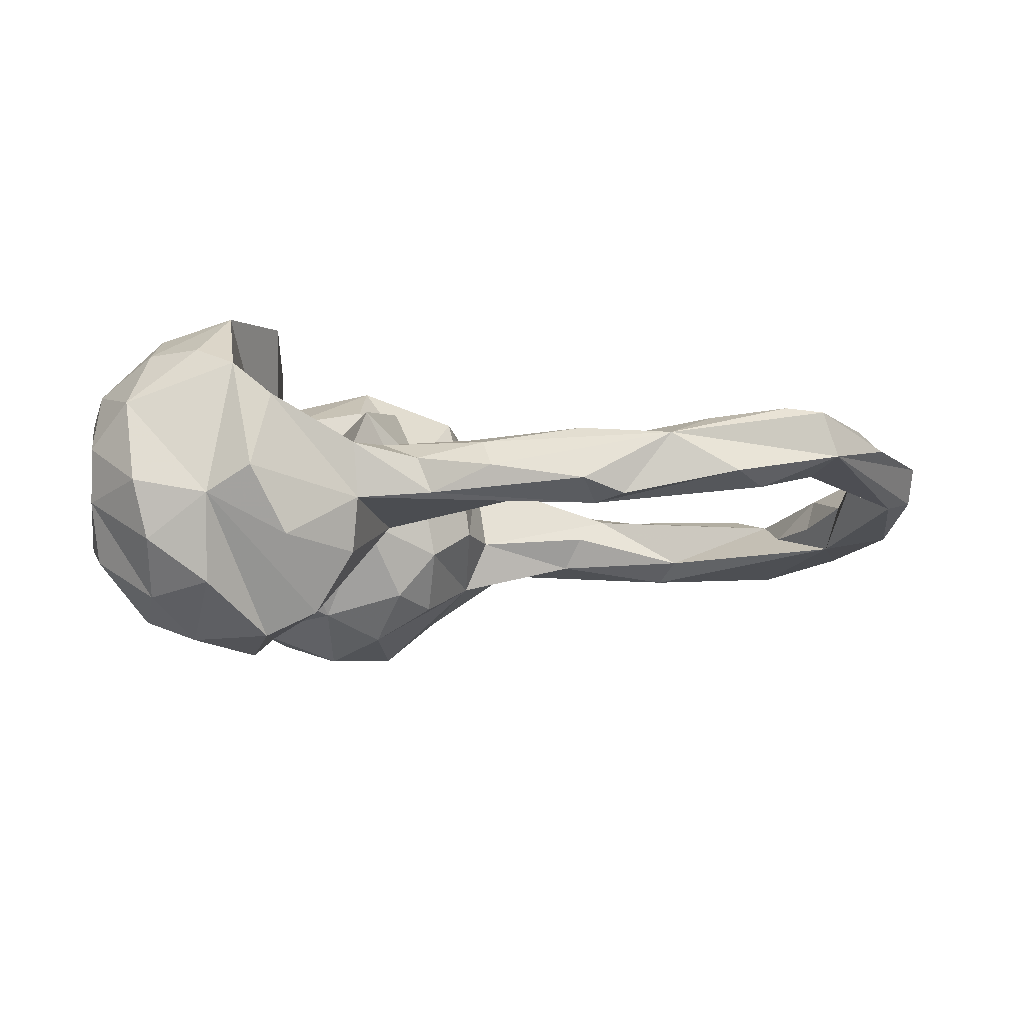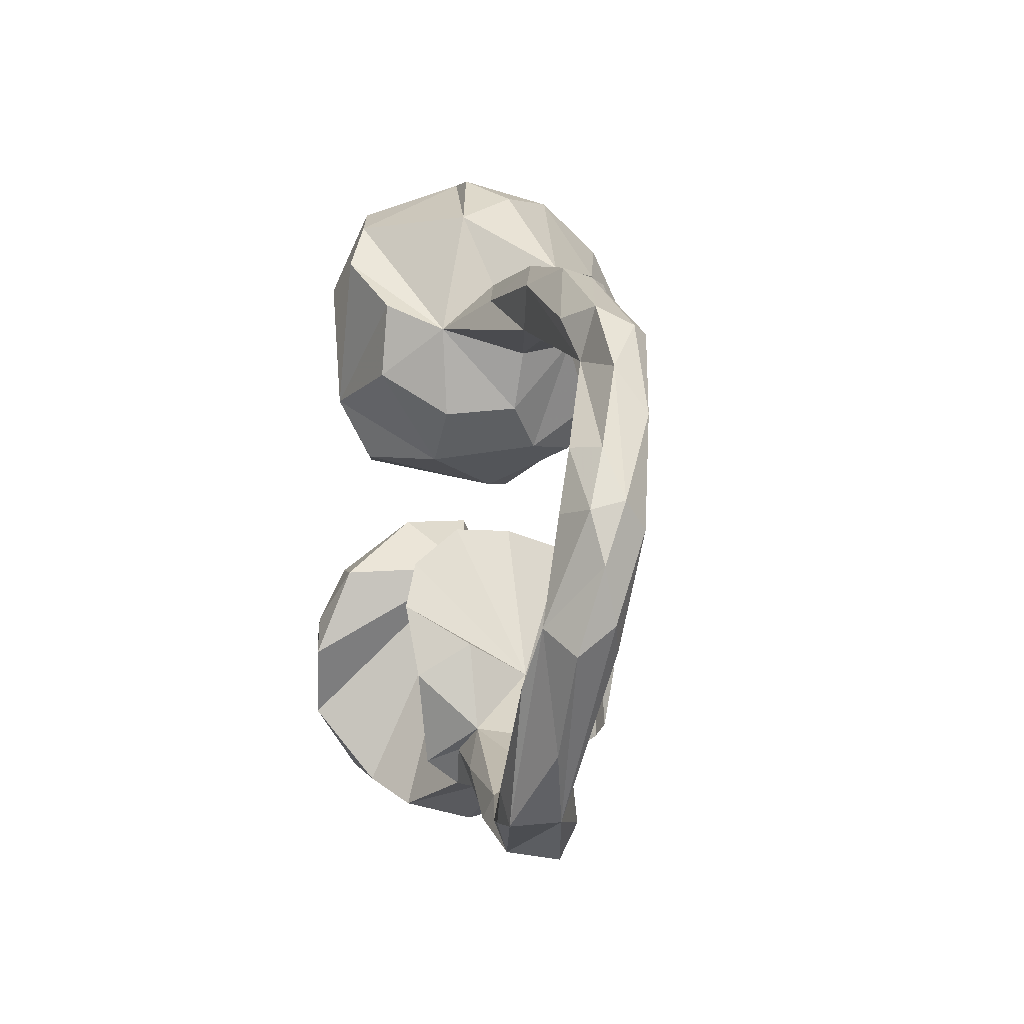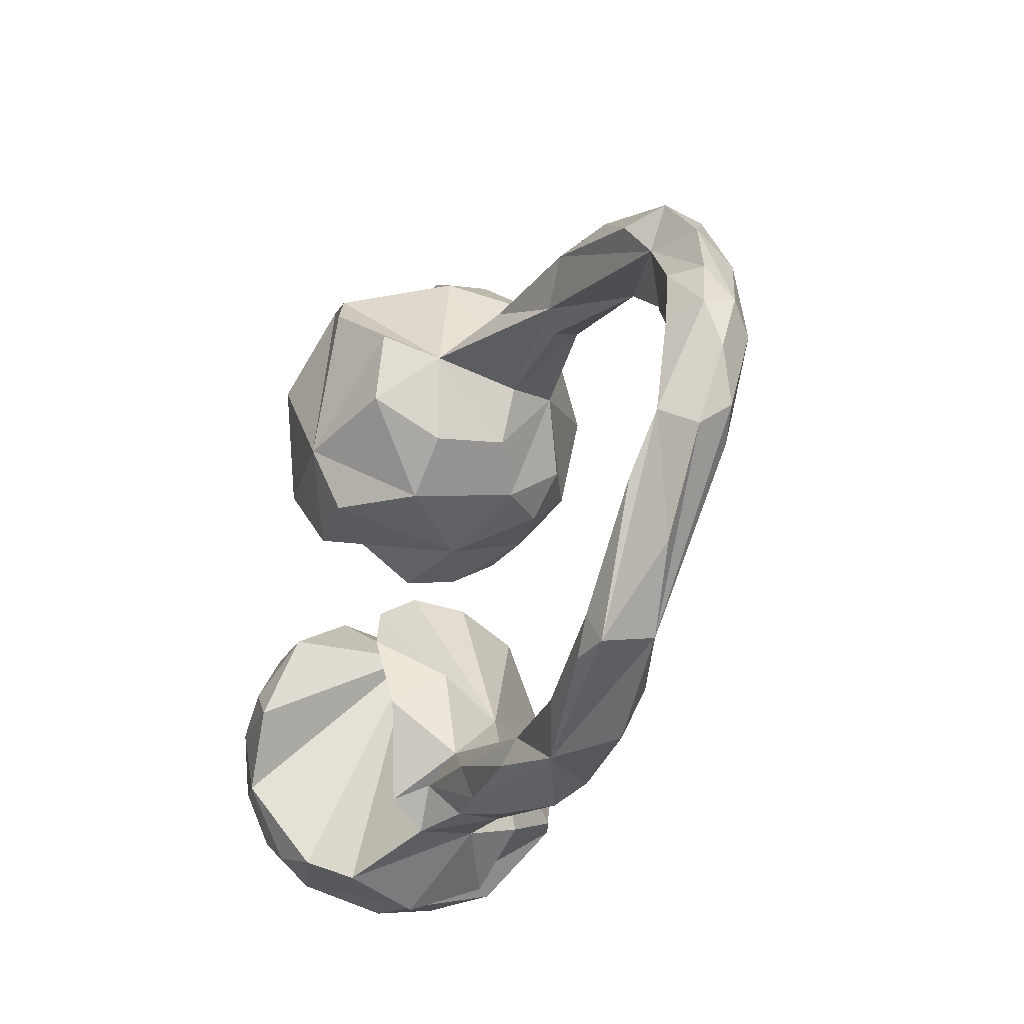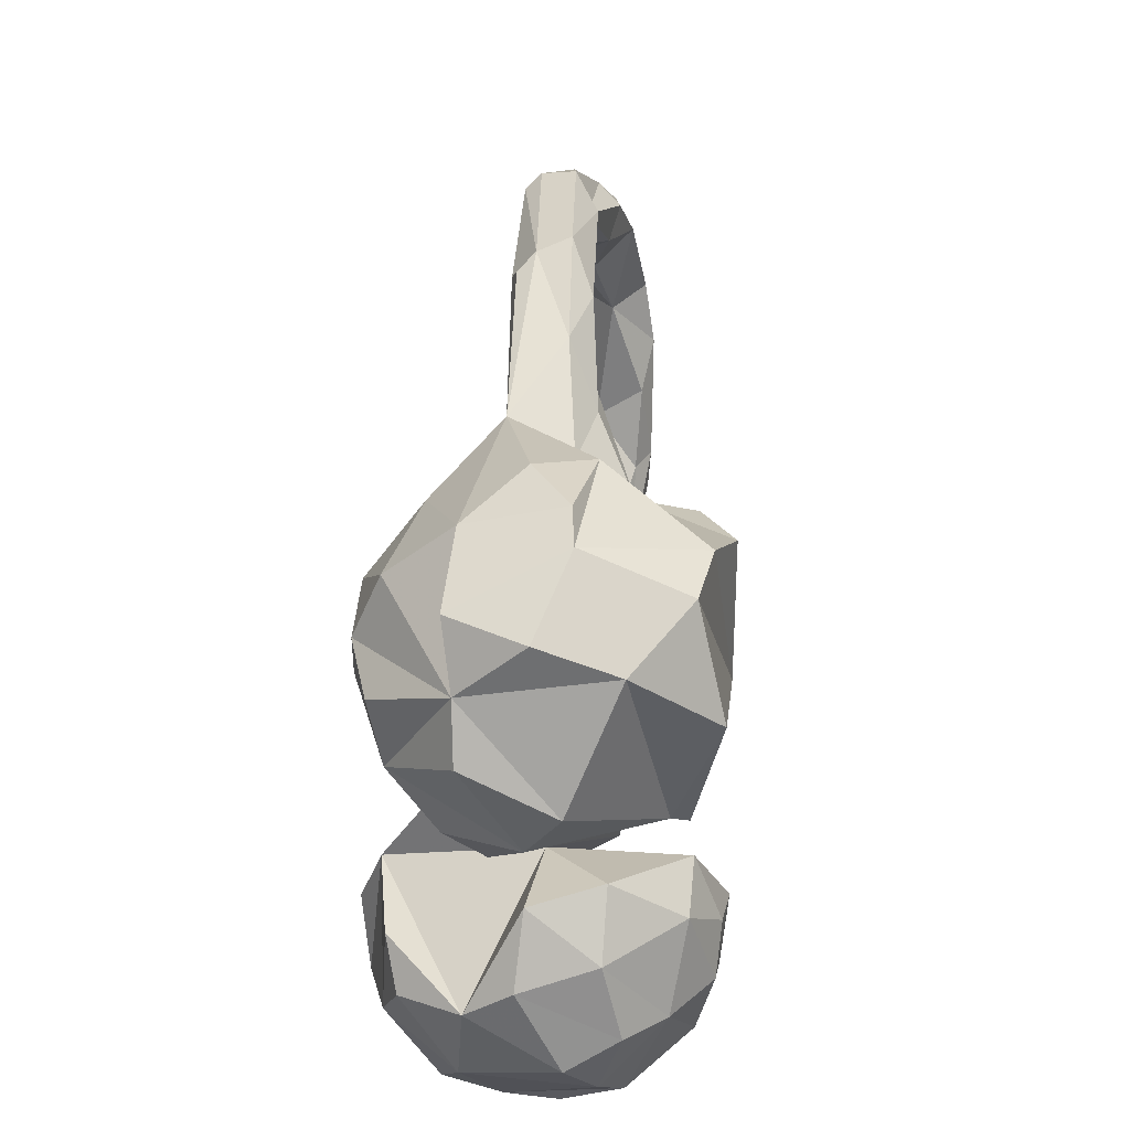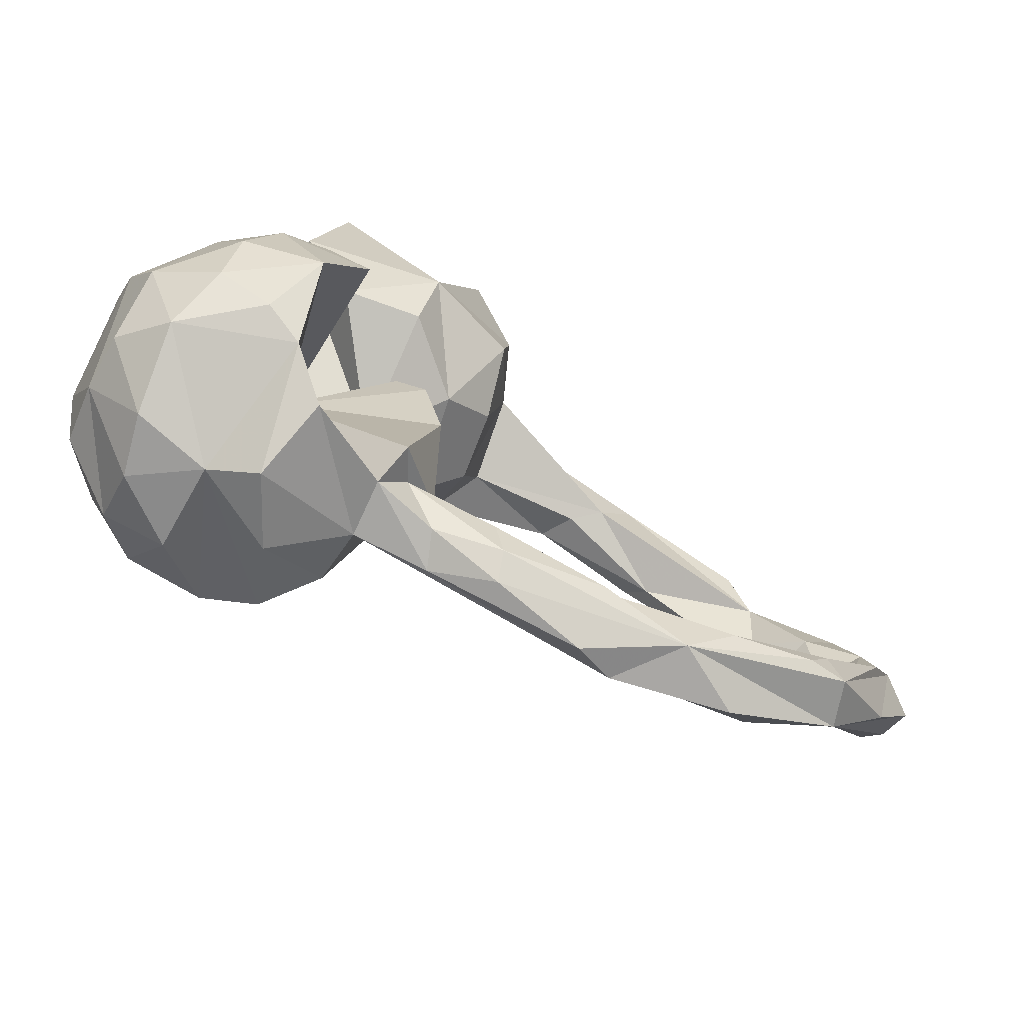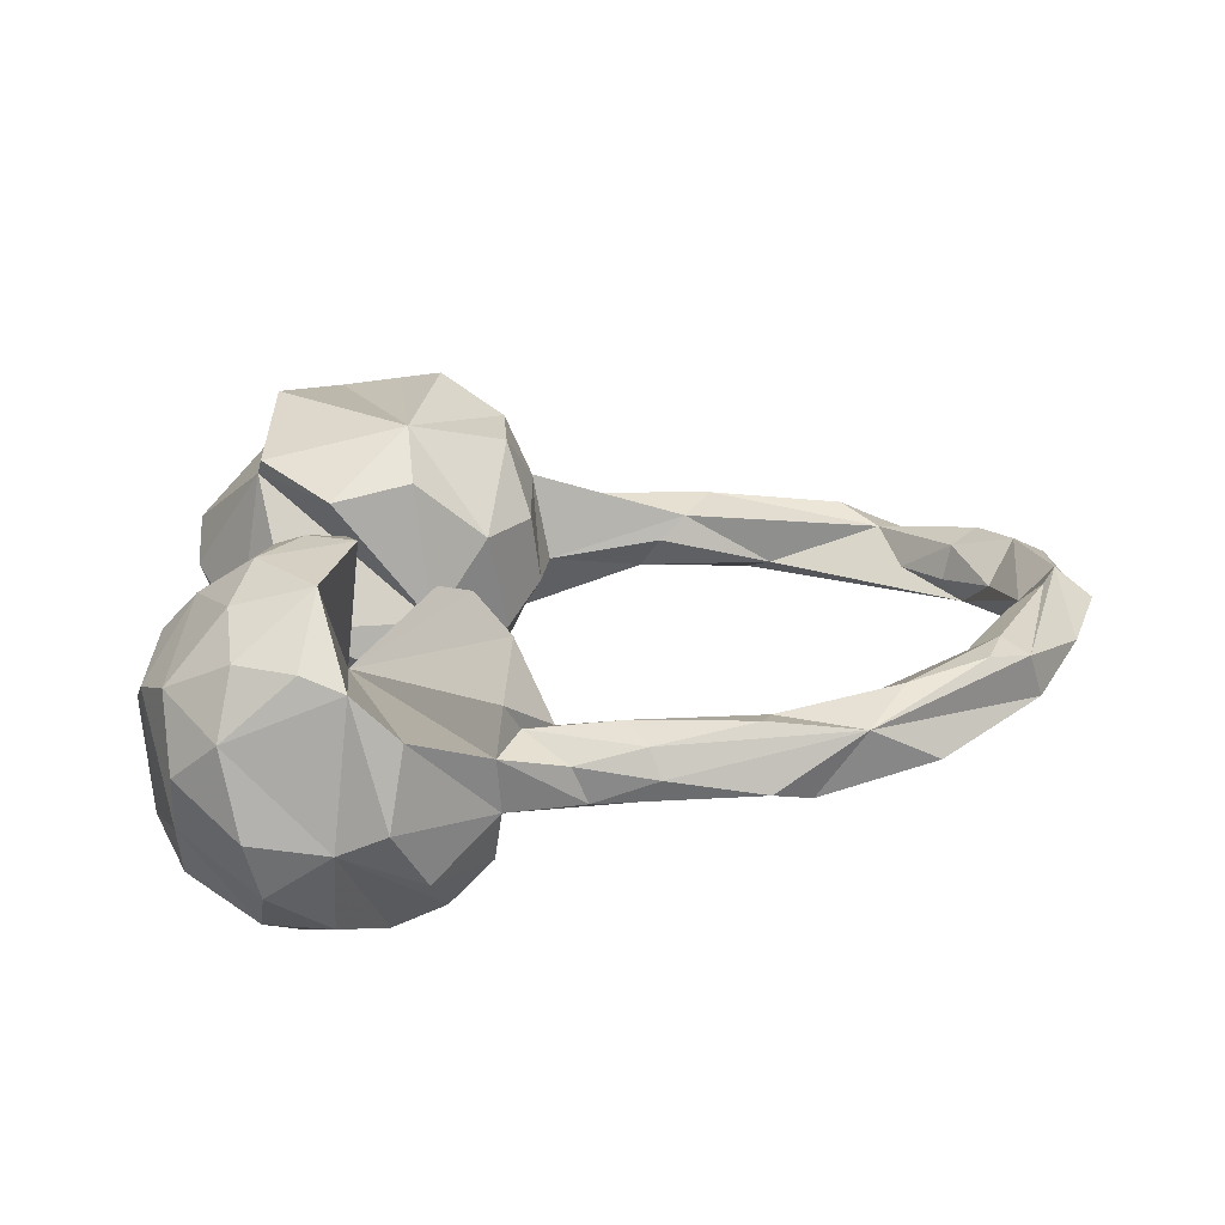
<metadata>
{"format":"obj","ext":"obj","renderer":"f3d","projection":"perspective","resolution":1024,"background":"white","views":[{"elev":-7.4,"azim":0.6,"up":"+Z"},{"elev":1.8,"azim":78.7,"up":"+Y"},{"elev":-25.4,"azim":64.6,"up":"+Y"},{"elev":58.4,"azim":-85.6,"up":"+Y"},{"elev":-76.4,"azim":-29.0,"up":"+Y"},{"elev":27.1,"azim":-10.5,"up":"+Z"}]}
</metadata>
<code>
v 0.9082 -0.02701 0.005731
v 0.8923 0.06252 -0.02734
v 0.8954 -0.1522 0.04151
v 0.8914 0.05022 0.02278
v 0.893 -0.1101 -0.01355
v 0.8455 -0.115 0.07931
v 0.8705 0.02036 -0.06055
v 0.851 -0.1493 -0.02669
v 0.836 0.04228 0.05427
v 0.8511 0.1358 -0.003965
v 0.7778 0.2505 -0.03863
v 0.774 0.08255 -0.07161
v 0.816 -0.2985 0.05093
v 0.7921 -0.1157 0.0264
v 0.8072 0.1346 0.03354
v 0.7954 -0.2031 0.09875
v 0.8017 0.1821 -0.08293
v 0.7859 0.001326 -0.005639
v 0.7563 0.1063 0.01924
v 0.695 0.1686 -0.04357
v 0.6953 -0.296 0.008753
v 0.7405 0.09116 -0.03343
v 0.6817 0.2598 -0.01153
v 0.7259 -0.4063 0.02618
v 0.7131 0.3121 -0.08466
v 0.6974 0.3397 -0.0307
v 0.7212 -0.2513 0.08381
v 0.6728 -0.3659 0.106
v 0.7021 -0.4143 0.09757
v 0.6908 0.2998 -0.1079
v 0.6302 -0.3536 0.08089
v 0.5555 -0.4934 -0.009146
v 0.5973 -0.4302 -0.02727
v 0.6402 -0.4194 0.1038
v 0.5158 -0.4366 0.08472
v 0.6333 0.3249 0.007459
v 0.4799 0.3489 -0.109
v 0.5143 0.4091 -0.02259
v 0.4929 0.3962 -0.0738
v 0.4314 -0.4016 0.03482
v 0.4283 -0.4167 -0.0259
v 0.4481 -0.499 0.05151
v 0.3658 0.3207 0.007216
v 0.5058 0.2907 -0.07625
v 0.3721 -0.5013 -0.04675
v 0.3275 -0.4284 0.04923
v 0.4614 0.387 -0.09979
v 0.3274 -0.4575 -0.05651
v 0.4231 0.3883 0.01474
v 0.3053 -0.4688 0.06376
v 0.2301 -0.4038 -0.03584
v 0.1706 0.4352 -0.08768
v 0.2928 0.3315 -0.08238
v 0.3209 0.3054 -0.02728
v 0.308 -0.5204 -0.02409
v 0.3194 0.4266 -0.01284
v 0.127 -0.4127 0.0526
v 0.2292 0.3755 0.0356
v 0.1606 -0.4954 0.000434
v 0.124 0.4086 0.01079
v 0.1131 0.3338 0.09606
v 0.1342 0.2927 -0.03858
v 0.09503 0.3108 -0.1275
v 0.08928 0.1896 0.08544
v 0.08804 -0.3623 -0.0376
v 0.1047 0.1997 -0.02981
v 0.148 -0.4703 0.0405
v 0.06516 -0.4698 -0.04113
v 0.04468 0.5313 0.04841
v 0.03703 -0.3579 0.02273
v -0.01637 -0.2702 -0.07413
v 0.009739 0.1121 0.09338
v 0.04088 0.1353 -0.07626
v 0.07504 0.3752 0.1859
v 0.02589 0.4338 -0.1839
v -0.01674 -0.4013 0.04666
v -0.01754 0.452 0.2369
v 0.06202 0.257 0.1929
v 0.0274 0.2033 -0.1743
v -0.07767 0.5198 0.2061
v -0.006322 -0.2675 0.1199
v 0.0103 -0.2121 0.0307
v -0.06118 0.3639 -0.2635
v -0.05368 -0.4607 -0.04738
v 0.04205 -0.4623 0.01629
v -0.04659 -0.1483 0.1357
v -0.08475 0.06669 -0.02077
v 0.005379 0.5682 -0.03939
v -0.07047 0.2037 -0.2326
v -0.06037 -0.4667 0.04123
v -0.06207 -0.4399 -0.1335
v -0.0438 -0.4238 0.0983
v -0.02427 0.1322 -0.1532
v -0.09661 0.5707 -0.1248
v -0.2279 -0.0904 -0.004324
v -0.09665 0.2146 0.2466
v -0.1607 -0.5208 -0.1129
v -0.07948 0.6069 0.02139
v -0.1021 0.1167 0.1924
v -0.09096 -0.07575 0.1121
v -0.1285 0.4888 -0.2238
v -0.1245 -0.3983 -0.228
v -0.1405 0.6063 0.02856
v -0.1406 -0.02016 -0.06748
v -0.1367 -0.01627 0.02854
v -0.2864 -0.5285 -0.04788
v -0.1878 -0.5219 0.1112
v -0.2547 -0.4844 0.1685
v -0.1756 0.402 -0.2626
v -0.2199 -0.1764 -0.2545
v -0.2295 0.1098 0.1724
v -0.1716 0.5525 0.1873
v -0.1756 -0.05533 -0.1754
v -0.162 0.2821 -0.2693
v -0.2061 -0.3876 -0.2648
v -0.2214 -0.09767 0.2141
v -0.2026 0.06434 -0.07431
v -0.3247 0.2316 0.199
v -0.2785 -0.3581 0.2672
v -0.2387 -0.288 -0.2911
v -0.1613 0.1465 -0.1901
v -0.2813 -0.1878 0.2629
v -0.2143 -0.5567 -0.007581
v -0.2829 0.4232 0.2352
v -0.2257 0.5639 -0.1331
v -0.3195 0.318 -0.2083
v -0.2141 -0.2426 0.2741
v -0.2682 0.4048 -0.2334
v -0.2918 0.5479 0.1044
v -0.2215 0.1212 -0.1625
v -0.3092 0.5019 -0.1131
v -0.314 0.188 -0.1656
v -0.2888 -0.4925 -0.1867
v -0.3211 -0.09934 0.2119
v -0.2748 0.5837 -0.01676
v -0.3164 -0.4646 0.1935
v -0.3271 -0.3622 -0.27
v -0.3299 0.2444 0.1725
v -0.3006 0.09067 -0.02594
v -0.3546 -0.2373 0.2586
v -0.377 0.184 -0.06915
v -0.3969 -0.3305 0.234
v -0.3805 0.4421 -0.1055
v -0.4058 -0.514 -0.02576
v -0.3628 -0.1331 -0.2299
v -0.3165 -0.008803 0.0913
v -0.4196 -0.2882 -0.236
v -0.3768 0.2498 -0.1298
v -0.3833 -0.5031 -0.1192
v -0.432 0.326 -0.01408
v -0.4234 -0.061 0.09103
v -0.4268 -0.4742 0.1053
v -0.3631 -0.00799 -0.02455
v -0.4001 -0.4166 0.1921
v -0.4207 0.4021 0.03521
v -0.4362 -0.1968 0.1925
v -0.4773 -0.1451 -0.1065
v -0.3864 -0.433 -0.2062
v -0.4641 -0.08428 -0.03145
v -0.4397 -0.1803 -0.2069
v -0.5182 -0.2691 -0.112
v -0.4918 -0.3564 0.1338
v -0.4917 -0.4156 -0.05027
v -0.488 -0.1687 0.1266
v -0.4909 -0.4293 0.03593
v -0.4847 -0.3763 -0.1447
v -0.5224 -0.2751 0.09485
v -0.5305 -0.2043 0.04354
f 149 133 106
f 115 106 133
f 144 149 106
f 158 133 149
f 158 163 166
f 161 166 163
f 68 55 59
f 42 59 55
f 85 68 59
f 48 55 68
f 70 46 51
f 40 51 46
f 57 46 70
f 81 70 82
f 71 82 70
f 86 81 82
f 92 70 81
f 35 31 40
f 21 40 31
f 46 35 40
f 28 31 35
f 111 118 138
f 124 138 118
f 163 149 144
f 158 149 163
f 165 163 144
f 162 163 165
f 123 97 84
f 91 84 97
f 107 123 84
f 106 97 123
f 168 161 167
f 163 167 161
f 164 168 167
f 157 161 168
f 159 157 168
f 67 85 59
f 90 68 85
f 76 90 85
f 84 68 90
f 92 90 76
f 70 92 76
f 95 90 92
f 45 42 55
f 67 59 42
f 42 50 67
f 57 67 50
f 46 57 50
f 76 67 57
f 76 85 67
f 70 76 57
f 164 159 168
f 151 159 164
f 46 50 42
f 35 46 42
f 153 159 151
f 156 151 164
f 34 35 42
f 71 86 82
f 95 81 86
f 42 24 29
f 13 29 24
f 34 42 29
f 32 24 42
f 28 34 29
f 28 35 34
f 105 95 100
f 86 100 95
f 27 31 28
f 71 105 100
f 104 95 105
f 16 28 29
f 96 118 111
f 87 111 138
f 96 111 99
f 87 99 111
f 72 96 99
f 124 118 96
f 78 96 72
f 87 72 99
f 129 138 124
f 74 96 78
f 112 124 96
f 80 96 77
f 74 77 96
f 108 106 123
f 152 144 106
f 108 152 106
f 165 144 152
f 162 165 152
f 90 107 84
f 108 123 107
f 167 163 162
f 95 107 90
f 156 167 162
f 156 164 167
f 95 92 81
f 134 151 156
f 146 151 134
f 140 134 156
f 116 146 134
f 153 151 146
f 71 100 86
f 127 95 116
f 146 116 95
f 122 116 134
f 136 152 108
f 95 108 107
f 154 152 136
f 154 162 152
f 142 156 162
f 142 140 156
f 119 95 127
f 122 127 116
f 140 127 122
f 140 122 134
f 119 154 136
f 119 136 108
f 142 162 154
f 95 119 108
f 142 154 119
f 140 142 119
f 140 119 127
f 147 110 137
f 120 137 110
f 158 147 137
f 145 110 147
f 115 137 120
f 120 110 115
f 102 115 110
f 71 102 110
f 106 115 102
f 133 137 115
f 49 38 56
f 39 56 38
f 58 49 56
f 36 38 49
f 26 38 36
f 23 36 49
f 43 23 49
f 39 38 26
f 23 26 36
f 11 26 23
f 10 23 15
f 19 15 23
f 23 10 11
f 2 11 10
f 4 10 15
f 69 88 98
f 94 98 88
f 103 69 98
f 52 88 69
f 60 52 69
f 94 88 52
f 52 56 39
f 47 52 39
f 60 56 52
f 43 49 58
f 60 58 56
f 44 23 43
f 12 23 44
f 54 44 43
f 19 23 20
f 12 20 23
f 4 2 10
f 17 11 2
f 7 17 2
f 25 11 17
f 135 129 103
f 112 103 129
f 125 135 103
f 131 129 135
f 61 60 69
f 75 52 63
f 53 63 52
f 53 44 54
f 19 20 22
f 12 22 20
f 12 17 7
f 8 12 7
f 5 7 2
f 1 5 2
f 8 7 5
f 62 53 54
f 43 62 54
f 63 53 62
f 66 63 62
f 18 22 12
f 61 66 62
f 73 63 66
f 72 73 66
f 79 63 73
f 150 143 126
f 131 126 143
f 148 150 126
f 155 143 150
f 93 79 73
f 89 63 79
f 87 93 73
f 89 79 93
f 121 89 93
f 87 121 93
f 148 126 132
f 121 132 126
f 141 148 132
f 121 130 132
f 141 132 130
f 117 130 121
f 37 47 39
f 25 39 26
f 39 25 30
f 17 30 25
f 37 39 30
f 11 25 26
f 103 98 94
f 37 52 47
f 44 37 12
f 30 12 37
f 53 37 44
f 12 30 17
f 94 125 103
f 131 135 125
f 131 125 94
f 75 94 52
f 37 53 52
f 155 131 143
f 83 75 63
f 128 126 131
f 109 128 131
f 109 126 128
f 126 114 121
f 89 121 114
f 109 114 126
f 83 89 114
f 101 94 75
f 101 131 94
f 109 131 101
f 83 101 75
f 109 101 83
f 89 83 63
f 114 109 83
f 112 96 80
f 61 80 77
f 61 77 74
f 61 74 78
f 78 64 61
f 66 61 64
f 72 64 78
f 27 28 16
f 14 27 16
f 6 16 29
f 29 13 6
f 3 6 13
f 139 87 138
f 31 27 21
f 14 21 27
f 3 13 24
f 141 139 138
f 41 40 21
f 33 41 21
f 51 40 41
f 153 146 95
f 104 105 71
f 24 32 33
f 48 33 32
f 21 24 33
f 48 51 41
f 45 48 32
f 41 33 48
f 157 159 153
f 65 71 70
f 65 70 51
f 71 65 51
f 32 42 45
f 48 45 55
f 84 71 51
f 48 84 51
f 91 71 84
f 68 84 48
f 106 91 97
f 147 166 161
f 147 158 166
f 103 112 80
f 124 112 129
f 14 16 6
f 155 138 129
f 131 155 129
f 150 138 155
f 9 14 6
f 1 6 3
f 66 64 72
f 5 3 24
f 141 138 150
f 130 139 141
f 117 87 139
f 121 87 117
f 130 117 139
f 8 24 21
f 113 95 104
f 113 104 71
f 69 80 61
f 1 2 4
f 91 102 71
f 157 110 145
f 160 145 147
f 161 160 147
f 157 145 160
f 161 157 160
f 113 71 110
f 95 110 157
f 95 113 110
f 153 95 157
f 150 148 141
f 72 87 73
f 14 12 8
f 21 14 8
f 18 12 14
f 43 61 62
f 24 8 5
f 1 3 5
f 4 6 1
f 19 22 18
f 58 61 43
f 9 6 4
f 15 9 4
f 19 18 9
f 14 9 18
f 15 19 9
f 60 61 58
f 80 69 103
f 158 137 133
f 91 106 102

</code>
